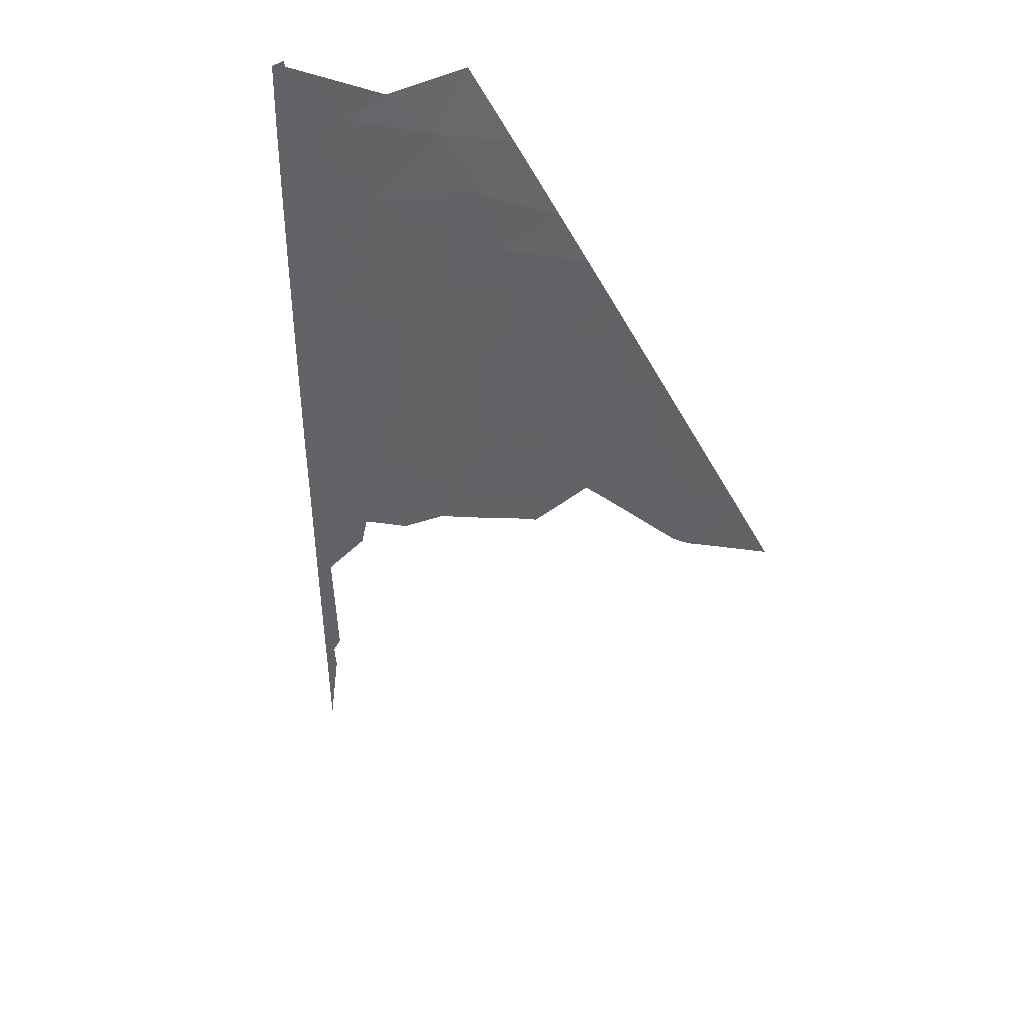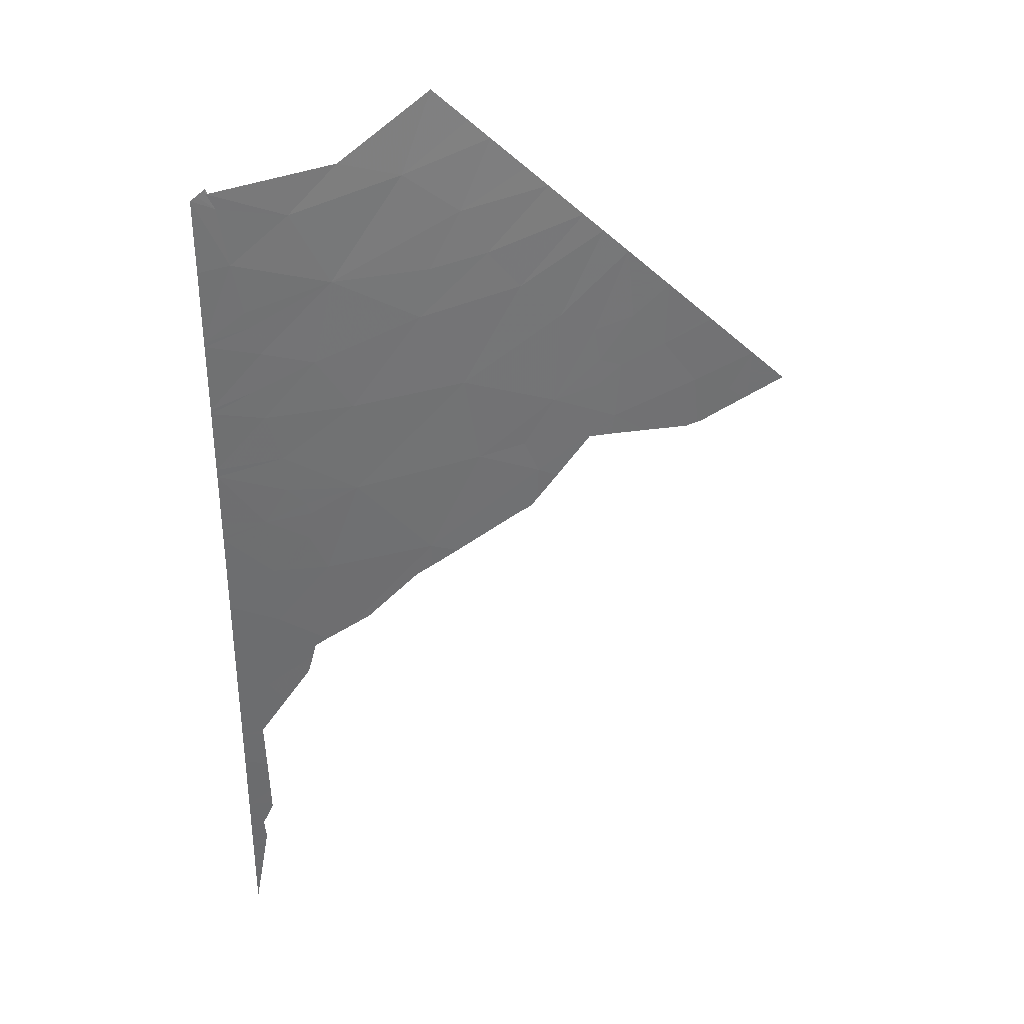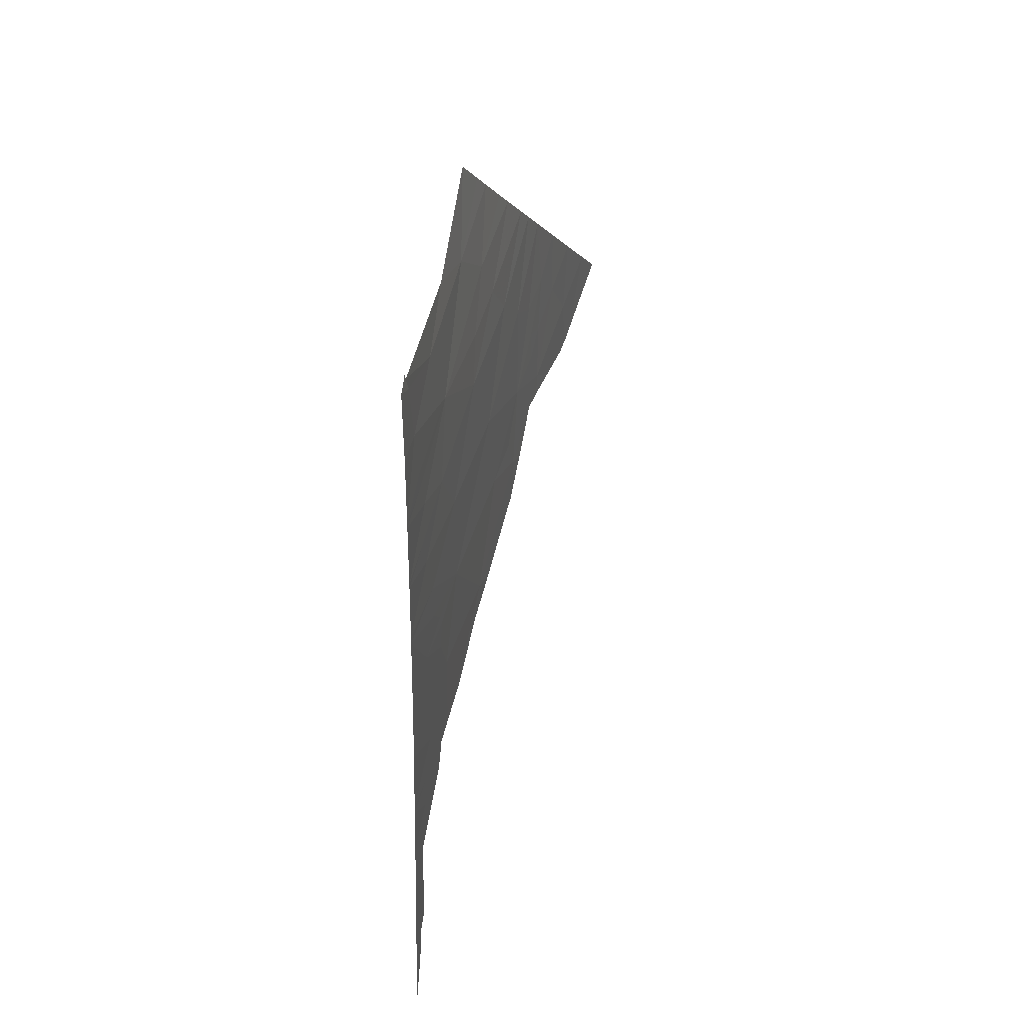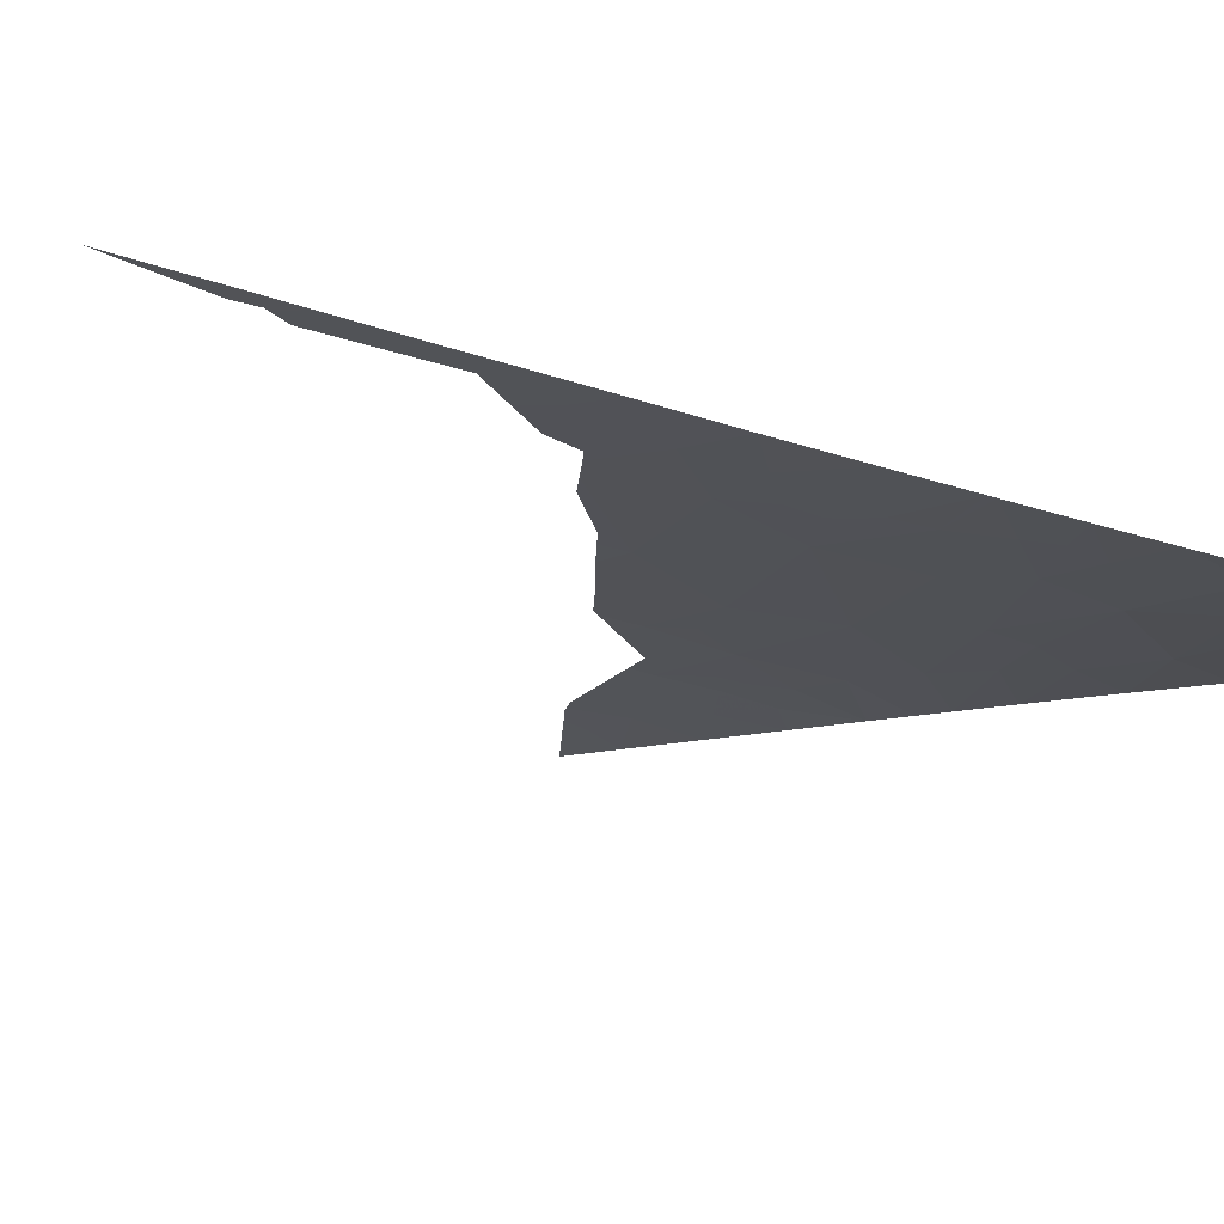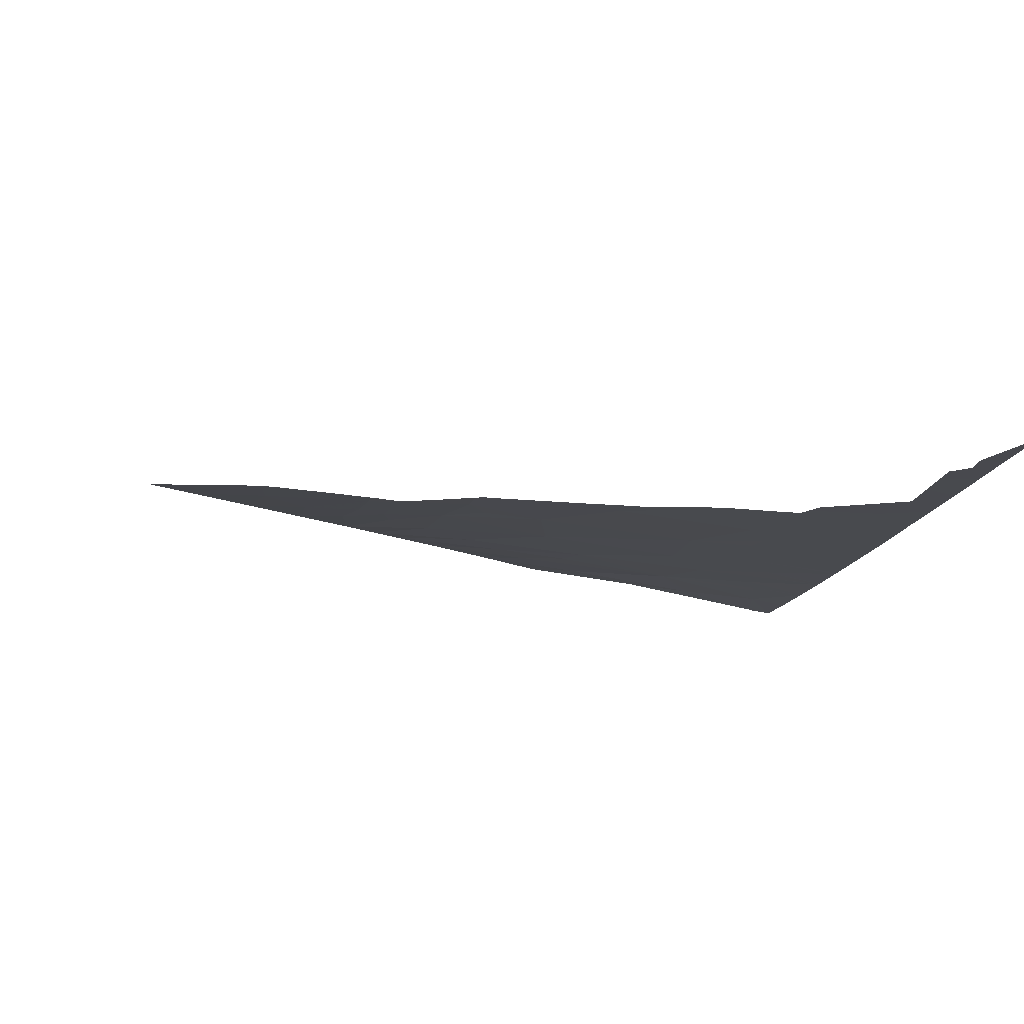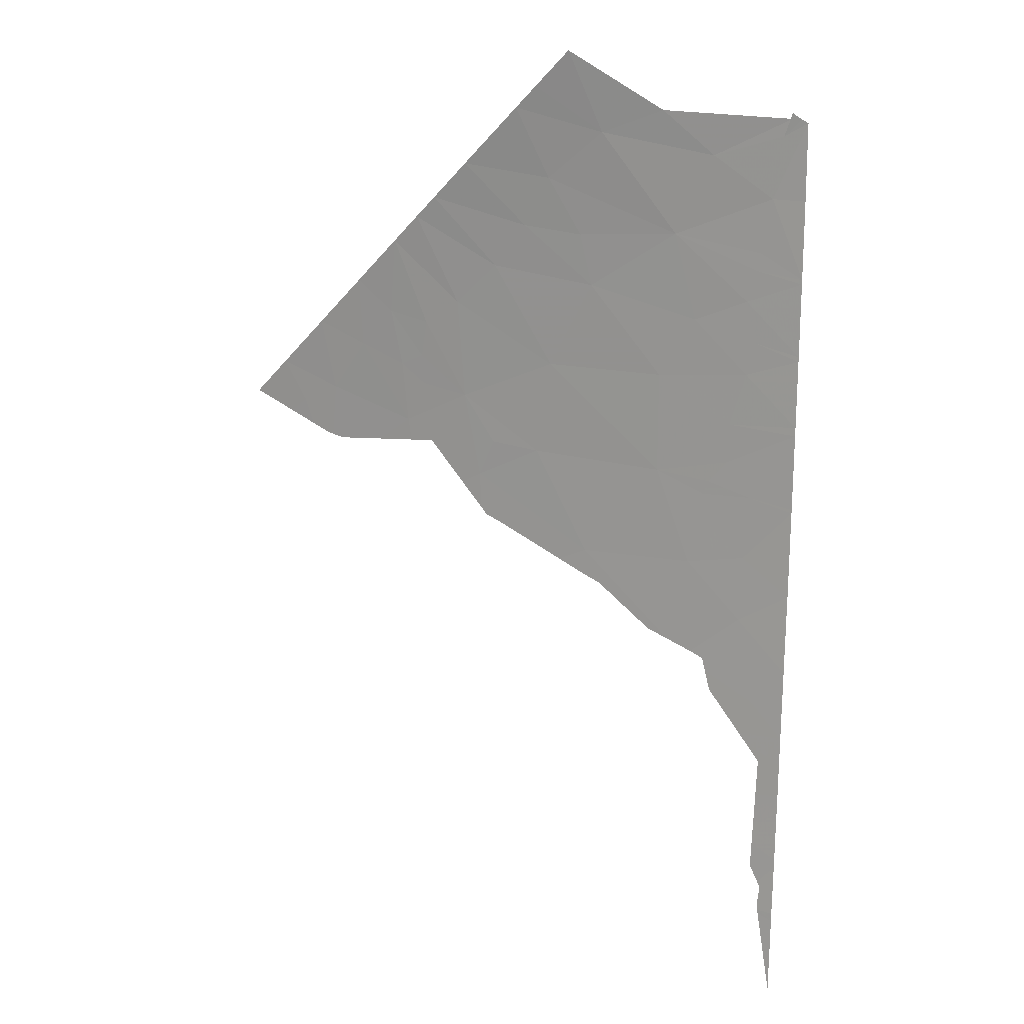
<metadata>
{"format":"obj","ext":"obj","renderer":"f3d","projection":"perspective","resolution":1024,"background":"white","views":[{"elev":38.1,"azim":44.9,"up":"+Z"},{"elev":35.7,"azim":-13.6,"up":"+Z"},{"elev":44.2,"azim":-66.5,"up":"+Z"},{"elev":-27.3,"azim":-115.9,"up":"+Y"},{"elev":-8.7,"azim":173.8,"up":"+Y"},{"elev":16.5,"azim":-148.3,"up":"+Z"}]}
</metadata>
<code>
v -15.59 55.87 13.23
v -16.02 55.72 12.19
v -15.12 55.91 12.75
v -12.98 55.98 8.813
v -13.06 55.96 8.011
v -12.35 56.03 9.042
v -18.05 55.35 6.61
v -18.7 55.26 7.311
v -18.7 55.28 6.143
v -18.11 55.33 7.456
v -13.87 55.91 9.771
v -12.92 56.03 10.56
v -13.28 56.01 10.92
v -13.38 55.95 9.443
v -15.05 55.74 7.772
v -14.18 55.84 7.343
v -14.4 55.82 7.833
v -18.03 55.38 5.735
v -17.47 55.42 7.437
v -17.52 55.42 7.041
v -11.66 56.09 9.299
v -11.72 56.08 9.357
v -12.31 56.06 9.95
v -12.83 56.01 9.556
v -15.26 55.8 11.56
v -14.35 55.95 11.99
v -14.83 55.92 12.46
v -18.28 55.28 11.43
v -18.7 55.21 10.42
v -18.15 55.3 10.73
v -18.7 55.2 11.42
v -11.34 56.09 8.114
v -11.01 56.11 8.648
v -11.86 56.05 8.36
v -17.28 55.46 6.465
v -16.81 55.51 7.698
v -18.7 55.31 4.953
v -18.7 55.33 4.169
v -18.26 55.38 4.588
v -18.7 55.33 4.123
v -18.7 55.42 0.9207
v -18.6 55.43 0.9064
v -18.7 55.41 1.418
v -18.1 55.4 4.119
v -18.7 55.35 3.288
v -18.7 55.36 3.21
v -18.38 55.39 3.252
v -15.79 55.65 6.427
v -15.26 55.72 9.018
v -15.85 55.66 10.15
v -16.82 55.5 9.011
v -13.96 55.87 8.456
v -17.62 55.41 6.705
v -18.7 55.31 5.072
v -18.27 55.36 5.087
v -17.59 55.45 4.934
v -18.7 55.34 3.744
v -18.39 55.39 3.44
v -11.1 56.1 7.92
v -18.01 55.33 9.117
v -18.7 55.23 9.29
v -18.7 55.24 8.47
v -12.51 56.05 10.15
v -17.36 55.47 5.187
v -17.26 55.48 5.225
v -14.45 55.85 10.32
v -13.56 56 11.2
v -14.9 55.81 10.9
v -14.05 55.97 11.69
v -12.59 55.99 7.667
v -18.7 55.22 9.35
v -18.13 55.31 9.544
v -17.3 55.44 9.798
v -15.7 55.7 10.82
v -17.01 55.5 10.92
v -17.99 55.33 10.09
v -18.7 55.21 10.36
v -18.7 55.22 9.412
v -15.48 55.72 10.63
v -18.11 55.31 10.5
v -17.51 55.43 11.96
v -13.73 55.89 7.936
v -13.3 55.95 8.96
v -13.32 55.94 8.56
v -17.53 55.41 7.619
v -18.7 55.24 8.359
v -18.7 55.25 7.581
v -17.79 55.37 7.908
v -18.7 55.26 7.359
v -15.4 55.69 6.25
v -17.8 55.36 8.427
v -18.5 55.25 12.45
v -16.84 55.59 12.51
v -18.4 55.27 12.23
v -18.5 55.26 12.53
v -18.62 55.23 12.45
v -18.7 55.21 12.41
v -15.69 55.66 6.118
v -14.49 55.8 6.673
v -18.47 55.42 1.954
v -18.7 55.38 2.239
v -18.7 55.4 1.813
v -18.51 55.42 1.897
v -18.35 55.42 2.188
v -13.1 55.95 7.712
v -11.96 56.04 7.611
v -13.43 55.92 7.738
v -18.62 55.43 0.7959
v -18.49 55.43 1.545
v -18.7 55.41 1.523
v -18.48 55.43 1.6
v -18.5 55.43 1.479
v -18.53 55.43 1.297
v -18.7 55.44 0.3714
v -14.2 55.83 6.851
v -13.91 55.86 7.188
v -14.29 55.83 6.755
v -18.36 55.41 2.519
v -18.7 55.38 2.341
v -18.36 55.42 2.268
v -18.38 55.4 3.081
v -18.38 55.39 3.295
v -18.4 55.38 3.68
v -18.4 55.38 3.75
v -17.02 55.51 5.316
v -16.74 55.54 5.422
v -17.54 55.45 5.11
v -18.49 55.42 1.719
v -15.78 55.65 6.078
v -16.01 55.63 5.979
v -18.2 55.4 4
v -18.02 55.41 4.214
v -17.66 55.45 4.672
v -11.8 56.05 7.644
v -11.73 56.06 7.658
v -11.47 56.08 7.766
v -11.05 56.1 7.94
v -10.52 56.14 8.159
f 3 2 1
f 6 5 4
f 9 8 7
f 8 10 7
f 13 12 11
f 12 14 11
f 17 16 15
f 18 9 7
f 20 10 19
f 22 21 6
f 23 22 6
f 6 24 23
f 27 26 25
f 30 29 28
f 29 31 28
f 34 33 32
f 36 35 20
f 39 38 37
f 40 38 39
f 43 42 41
f 44 40 39
f 47 46 45
f 48 35 36
f 51 50 49
f 49 52 15
f 35 53 20
f 54 9 18
f 18 55 54
f 39 37 55
f 55 56 39
f 37 54 55
f 58 45 57
f 59 32 33
f 62 61 60
f 12 63 24
f 24 14 12
f 65 64 18
f 18 7 35
f 67 13 66
f 66 68 67
f 69 68 25
f 25 26 69
f 69 67 68
f 33 34 21
f 34 70 5
f 66 13 11
f 11 49 66
f 68 66 50
f 61 71 60
f 71 72 60
f 60 73 51
f 73 50 51
f 75 74 50
f 78 77 76
f 71 78 72
f 78 76 72
f 75 50 73
f 60 72 73
f 50 79 68
f 50 74 79
f 79 74 68
f 30 28 75
f 29 30 80
f 30 75 80
f 77 29 80
f 80 76 77
f 76 80 75
f 73 76 75
f 73 72 76
f 28 81 75
f 21 34 6
f 34 5 6
f 17 52 16
f 36 20 19
f 63 23 24
f 50 66 49
f 82 52 5
f 24 6 4
f 82 16 52
f 52 49 11
f 82 5 16
f 52 14 83
f 24 83 14
f 52 11 14
f 24 4 83
f 52 83 84
f 83 4 84
f 5 84 4
f 52 84 5
f 52 17 15
f 20 53 7
f 7 53 35
f 10 85 19
f 87 86 10
f 86 88 10
f 36 15 48
f 8 89 10
f 16 90 48
f 48 15 16
f 89 87 10
f 7 10 20
f 51 49 36
f 49 15 36
f 19 85 36
f 36 85 88
f 88 85 10
f 86 62 91
f 91 88 86
f 62 60 91
f 88 91 36
f 60 51 91
f 51 36 91
f 93 81 92
f 81 94 92
f 81 28 94
f 94 96 95
f 92 94 95
f 68 74 25
f 75 81 2
f 81 93 2
f 1 2 93
f 28 31 97
f 97 94 28
f 74 75 25
f 2 3 27
f 27 25 2
f 75 2 25
f 94 97 96
f 98 48 90
f 90 16 99
f 102 101 100
f 100 103 102
f 100 101 104
f 105 5 70
f 70 34 106
f 107 16 5
f 107 5 105
f 108 41 42
f 43 110 109
f 110 102 111
f 111 109 110
f 113 43 112
f 112 43 109
f 42 43 113
f 114 41 108
f 99 16 115
f 115 16 116
f 116 16 107
f 117 99 115
f 120 119 118
f 118 119 46
f 46 121 118
f 101 119 120
f 120 104 101
f 121 46 47
f 47 45 122
f 122 45 58
f 58 57 123
f 123 57 124
f 35 48 125
f 125 48 126
f 18 35 65
f 65 35 125
f 127 55 18
f 18 64 127
f 111 102 128
f 128 102 103
f 56 55 127
f 129 48 98
f 130 126 48
f 130 48 129
f 124 57 131
f 131 57 40
f 40 44 131
f 44 39 132
f 39 56 133
f 133 132 39
f 106 34 134
f 134 34 32
f 32 135 134
f 135 32 136
f 136 32 59
f 59 33 137
f 137 33 138

</code>
